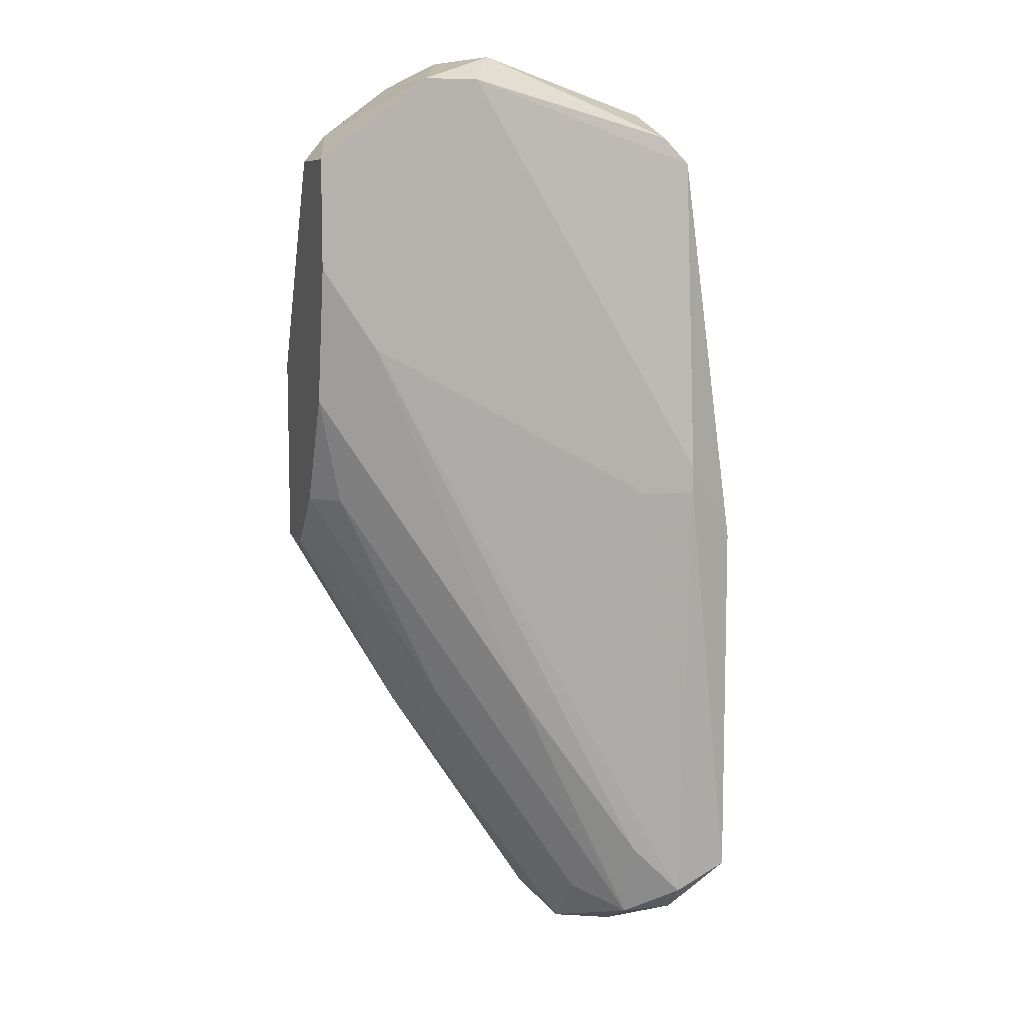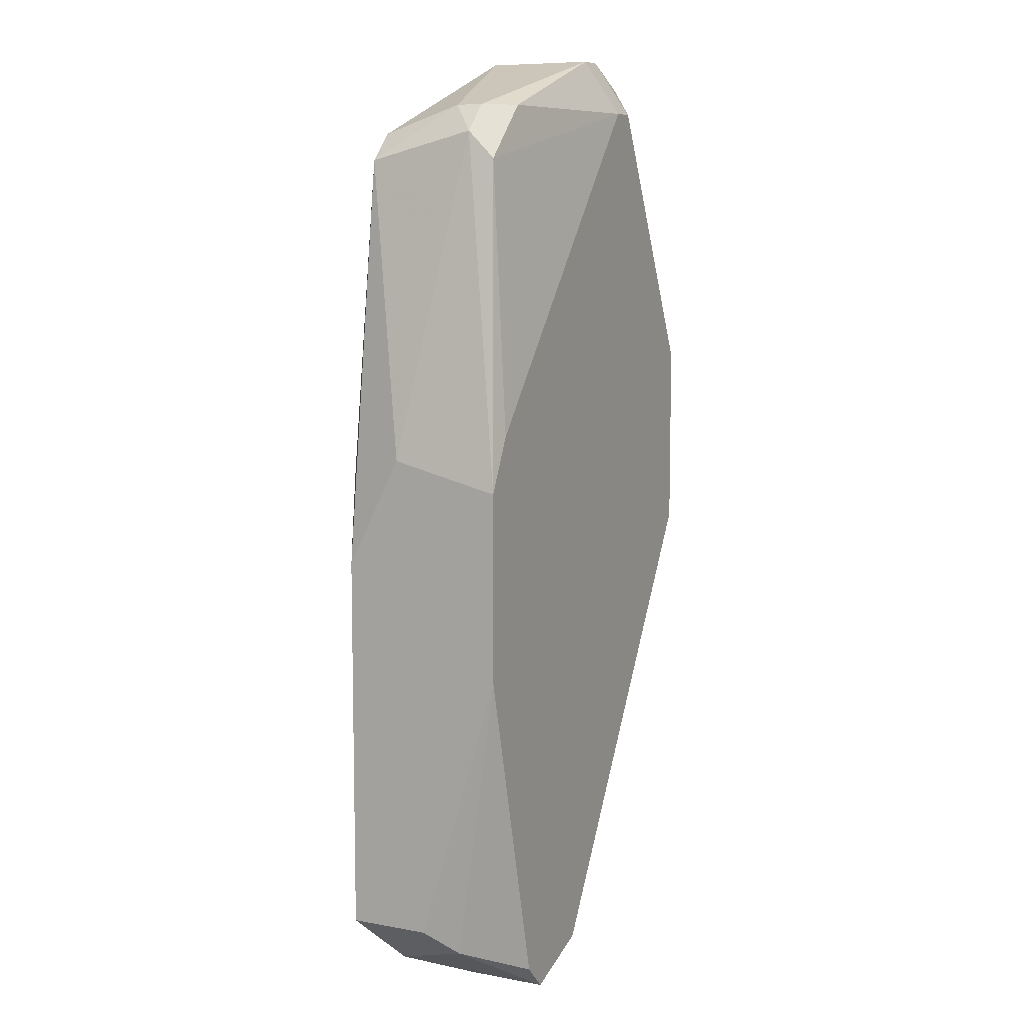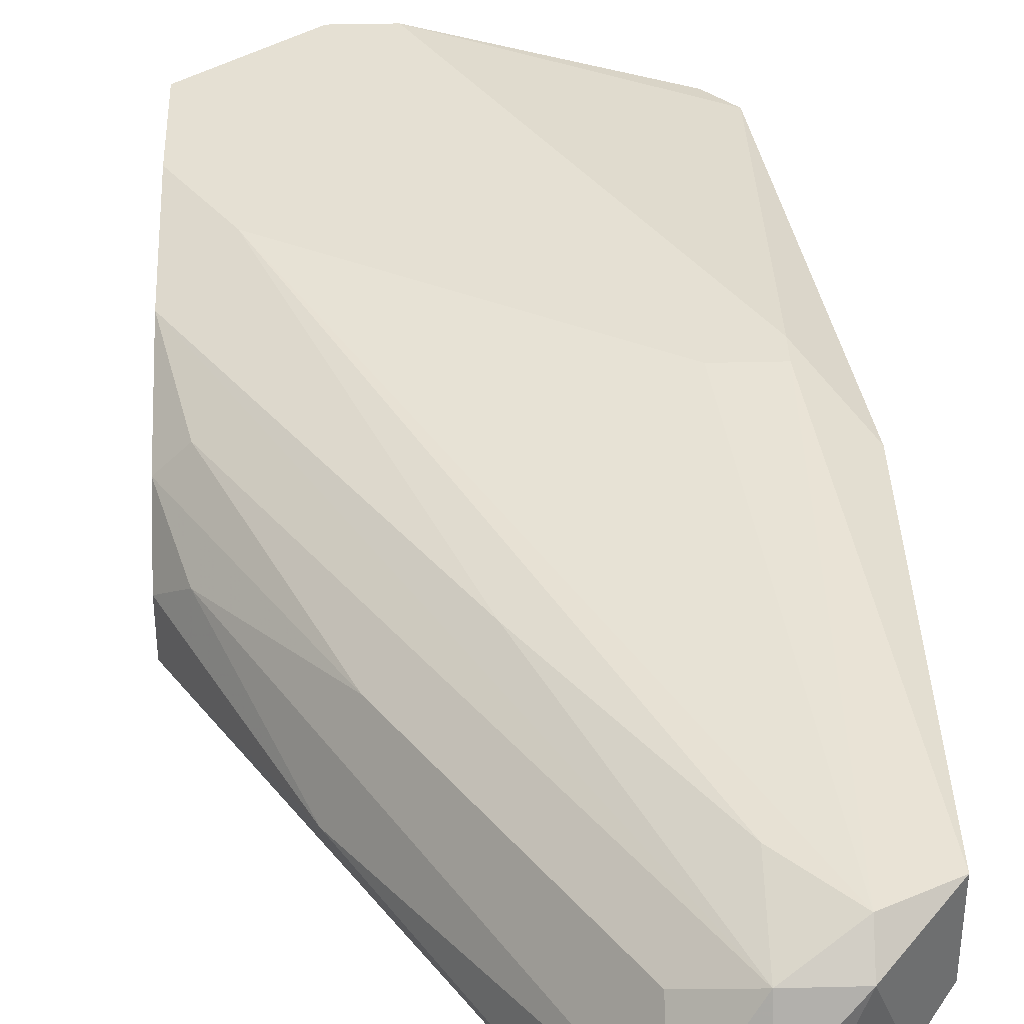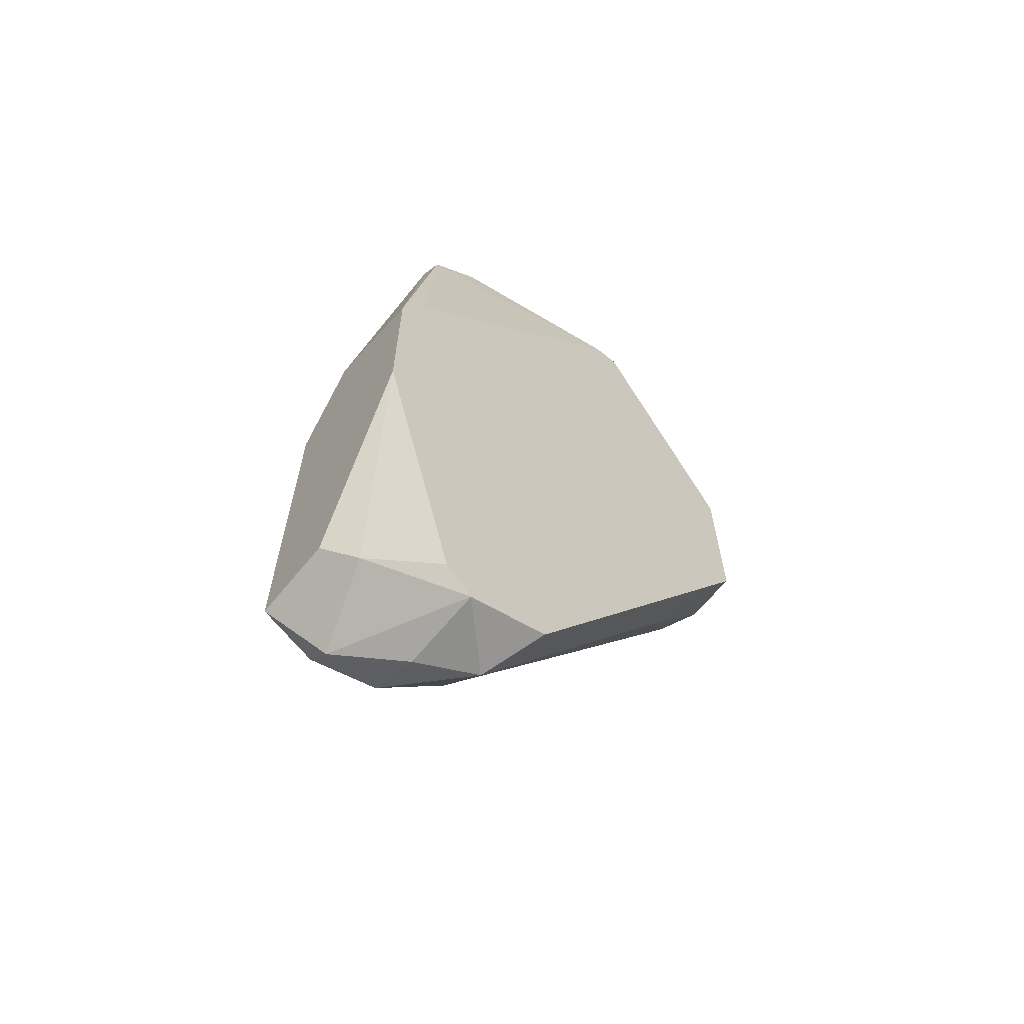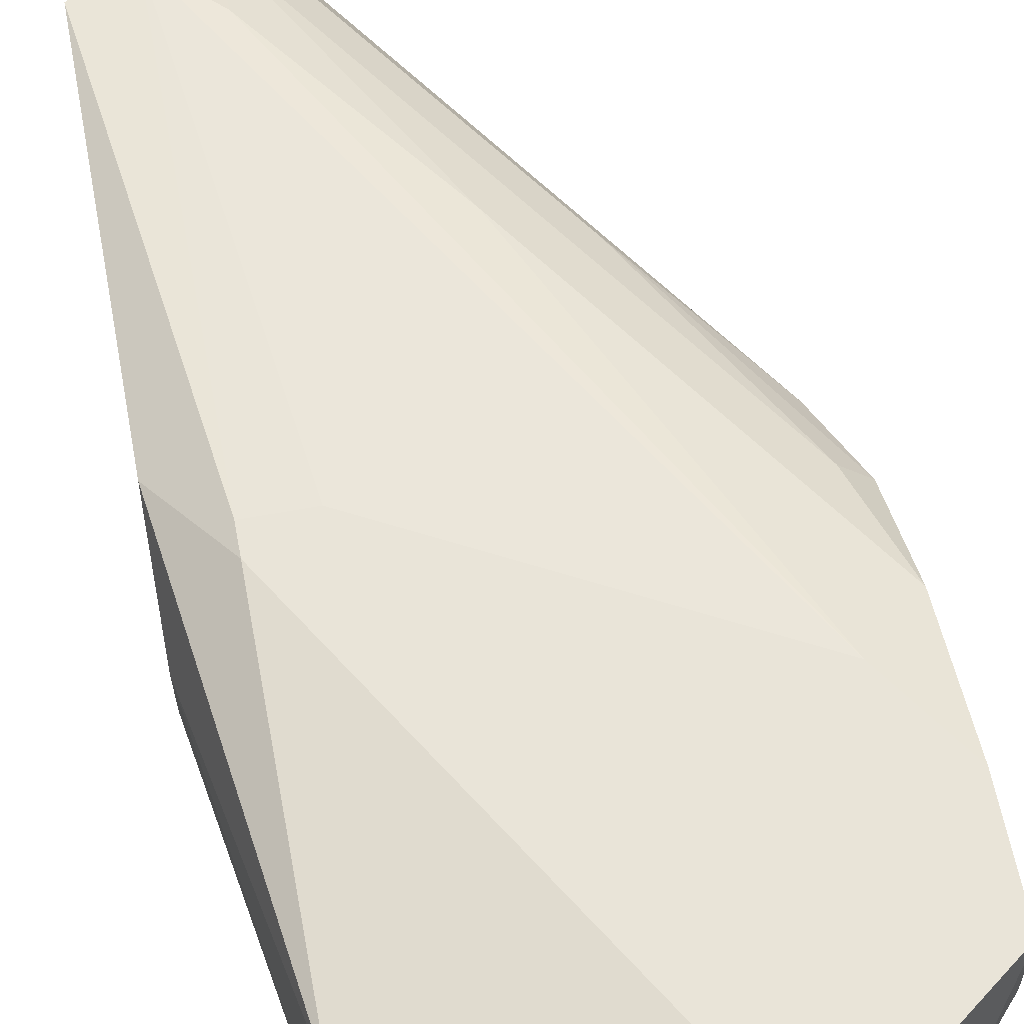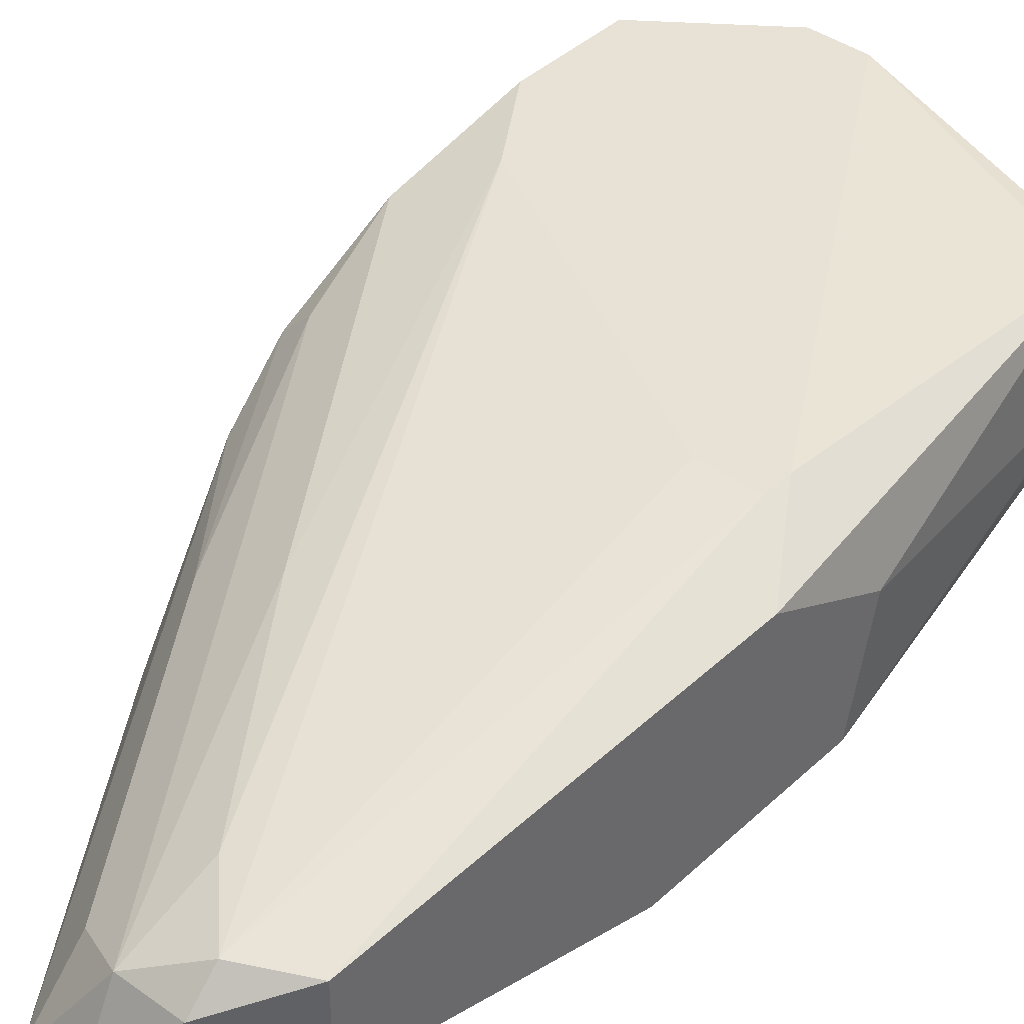
<metadata>
{"format":"obj","ext":"obj","renderer":"f3d","projection":"perspective","resolution":1024,"background":"white","views":[{"elev":8.6,"azim":162.1,"up":"+Z"},{"elev":8.5,"azim":-63.4,"up":"+Z"},{"elev":38.0,"azim":178.2,"up":"+Y"},{"elev":-64.8,"azim":-39.2,"up":"+Z"},{"elev":60.5,"azim":-10.7,"up":"+Y"},{"elev":40.3,"azim":-138.7,"up":"+Y"}]}
</metadata>
<code>
v 0.01463 0.03175 -0.03073
v 0.001457 0.02882 -0.0161
v 0.001457 0.02296 -0.0278
v 0.001457 0.02296 -0.01757
v 0.001457 0.03175 -0.04244
v 0.001457 0.03175 -0.02195
v 0.001457 0.02736 -0.04244
v 0.007312 0.03028 -0.04537
v 0.007312 0.02443 0.002925
v 0.007312 0.03321 -0.01903
v 0.007312 0.02296 -0.04684
v 0.007312 0.03175 -0.04097
v 0.007312 0.02736 -0.04684
v 0.01171 0.02296 -0.04537
v 0.02634 0.02882 -0.01903
v 0.02634 0.02882 -5e-06
v 0.02634 0.02589 -0.02195
v 0.02634 0.03321 -5e-06
v 0.02634 0.03321 -0.005858
v 0.02634 0.02296 -0.01171
v 0.02634 0.02296 -0.02195
v 0.02634 0.03175 -0.01318
v 0.01902 0.02882 -0.03073
v 0.01902 0.02296 0.002925
v 0.005848 0.02589 0.002925
v 0.005848 0.02296 -0.04537
v 0.005848 0.03175 0.00146
v 0.005848 0.02736 0.002925
v 0.02048 0.02443 -0.0322
v 0.02048 0.02443 0.00439
v 0.02048 0.03321 0.00439
v 0.01756 0.02443 0.005854
v 0.01756 0.03321 0.00439
v 0.01756 0.02296 0.002925
v 0.004384 0.02589 0.00146
v 0.004384 0.03028 -0.04537
v 0.004384 0.02443 -5e-06
v 0.004384 0.03321 -0.01903
v 0.004384 0.03321 -0.01757
v 0.004384 0.03175 -5e-06
v 0.004384 0.03175 -0.04391
v 0.00292 0.02589 -0.04391
v 0.00292 0.02296 -0.01464
v 0.02487 0.03028 -0.01903
v 0.02487 0.02736 0.00146
v 0.02487 0.02736 -0.02341
v 0.01609 0.03028 0.005854
v 0.01609 0.02443 0.005854
v 0.01024 0.02882 -0.04391
v 0.01024 0.02589 -0.04684
v 0.02341 0.03321 -0.01025
f 34 37 43
f 18 16 21
f 4 21 34
f 21 4 26
f 18 21 22
f 33 18 38
f 5 4 6
f 38 5 6
f 21 16 20
f 34 21 20
f 4 5 7
f 21 26 14
f 38 18 51
f 25 48 47
f 26 4 3
f 4 7 3
f 6 4 2
f 40 6 2
f 18 33 31
f 33 47 31
f 50 46 29
f 14 50 29
f 21 14 29
f 7 5 36
f 8 36 41
f 5 38 41
f 12 8 41
f 51 12 41
f 36 5 41
f 33 40 27
f 47 33 27
f 50 14 11
f 14 26 11
f 4 37 35
f 2 4 35
f 40 2 35
f 16 18 45
f 20 16 45
f 30 20 45
f 18 31 45
f 31 30 45
f 22 21 15
f 46 23 15
f 37 34 9
f 48 25 9
f 34 48 9
f 35 37 9
f 25 35 9
f 46 50 49
f 50 8 49
f 23 46 49
f 38 51 10
f 41 38 10
f 51 41 10
f 48 34 32
f 47 48 32
f 30 31 32
f 31 47 32
f 40 33 39
f 33 38 39
f 6 40 39
f 38 6 39
f 34 20 24
f 20 30 24
f 32 34 24
f 30 32 24
f 8 22 44
f 22 15 44
f 15 23 44
f 49 8 44
f 23 49 44
f 29 46 17
f 21 29 17
f 15 21 17
f 46 15 17
f 25 47 28
f 27 40 28
f 47 27 28
f 35 25 28
f 40 35 28
f 26 3 42
f 3 7 42
f 7 36 42
f 11 26 42
f 36 11 42
f 8 50 13
f 36 8 13
f 50 11 13
f 11 36 13
f 18 22 19
f 51 18 19
f 51 19 1
f 8 12 1
f 22 8 1
f 12 51 1
f 19 22 1
f 4 34 43
f 37 4 43

</code>
